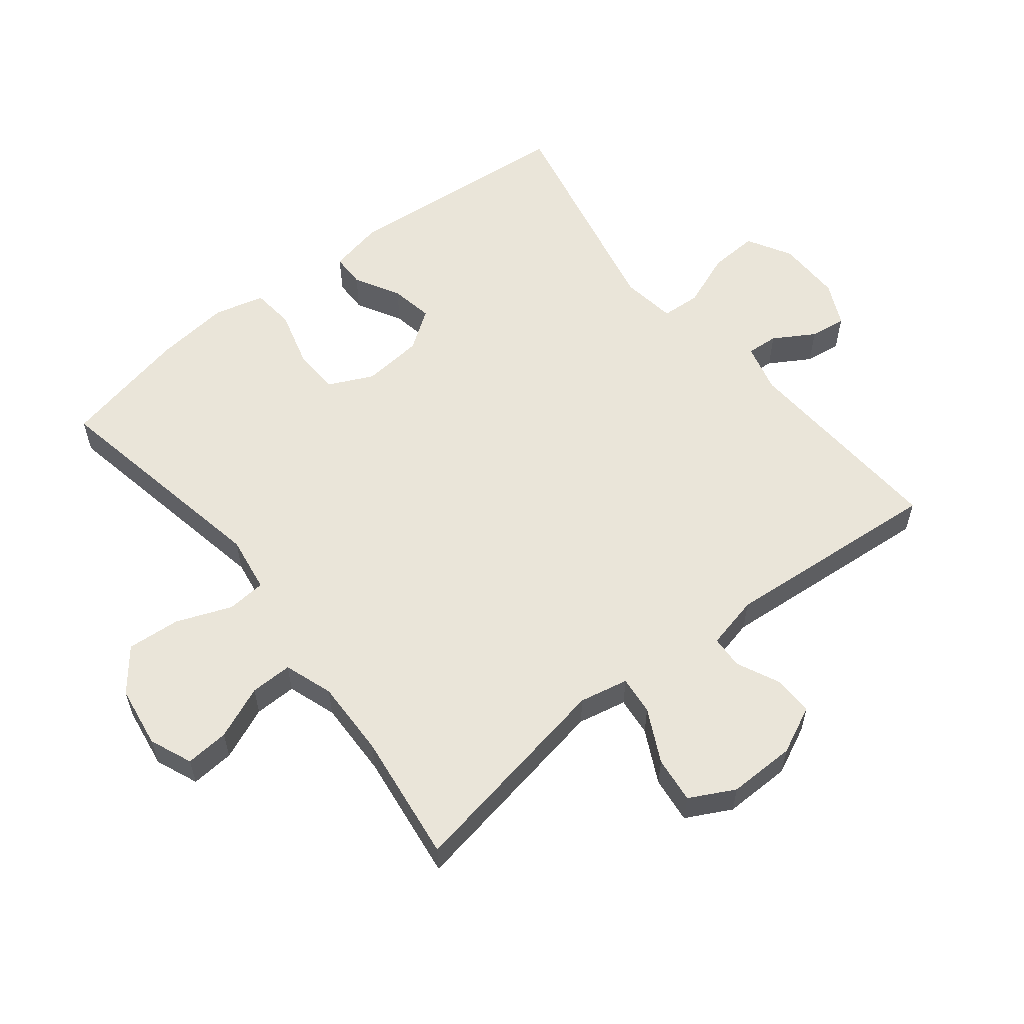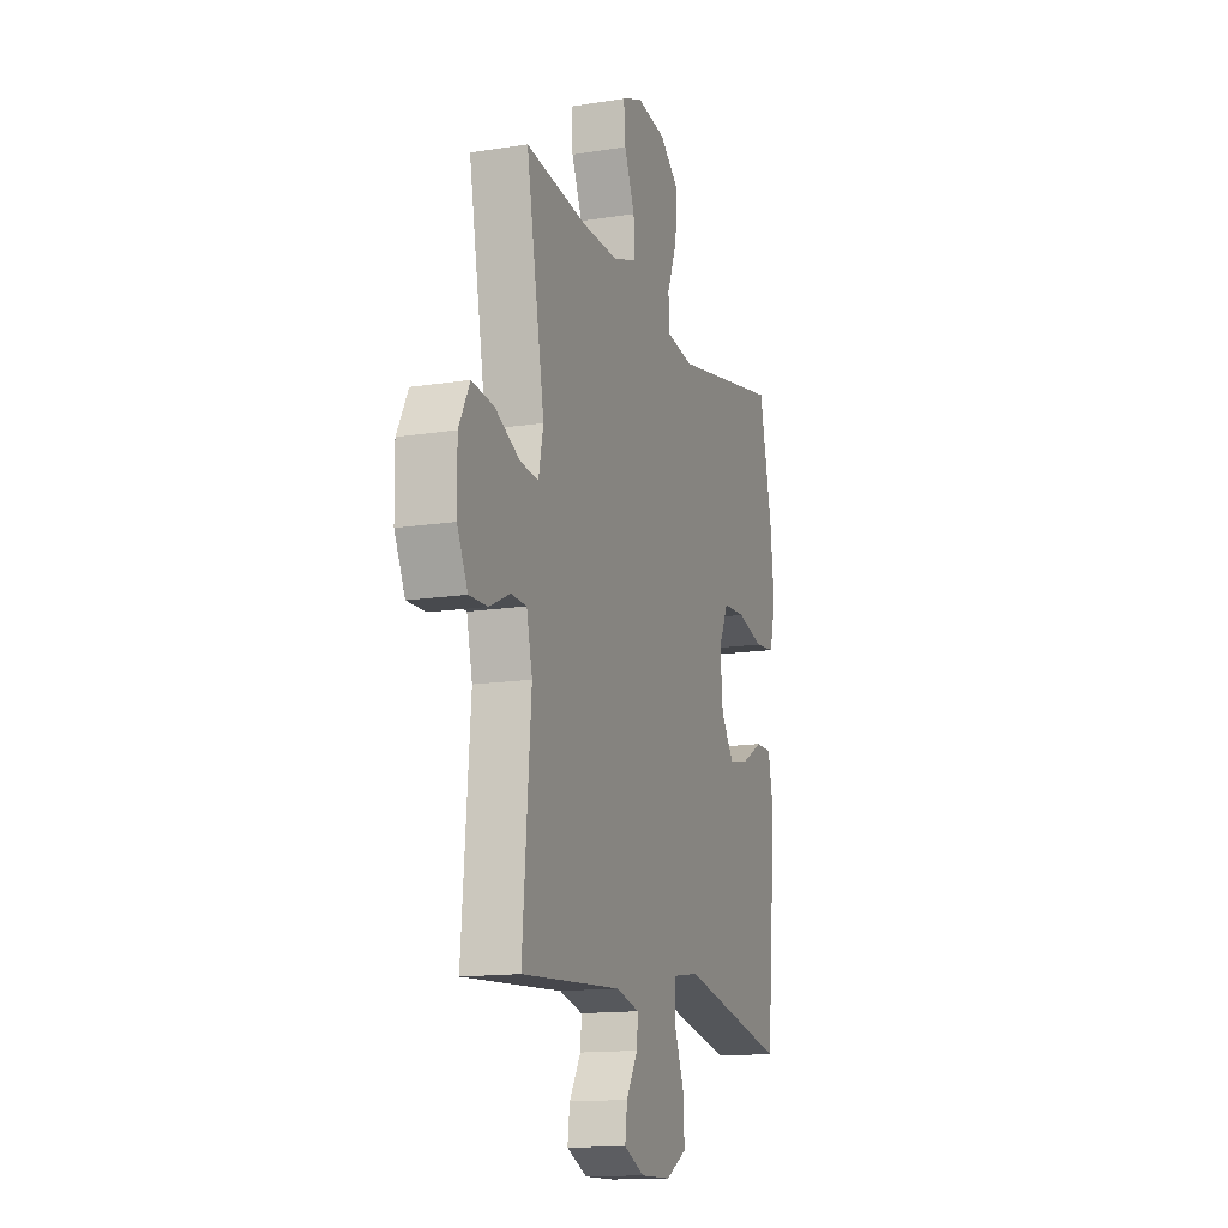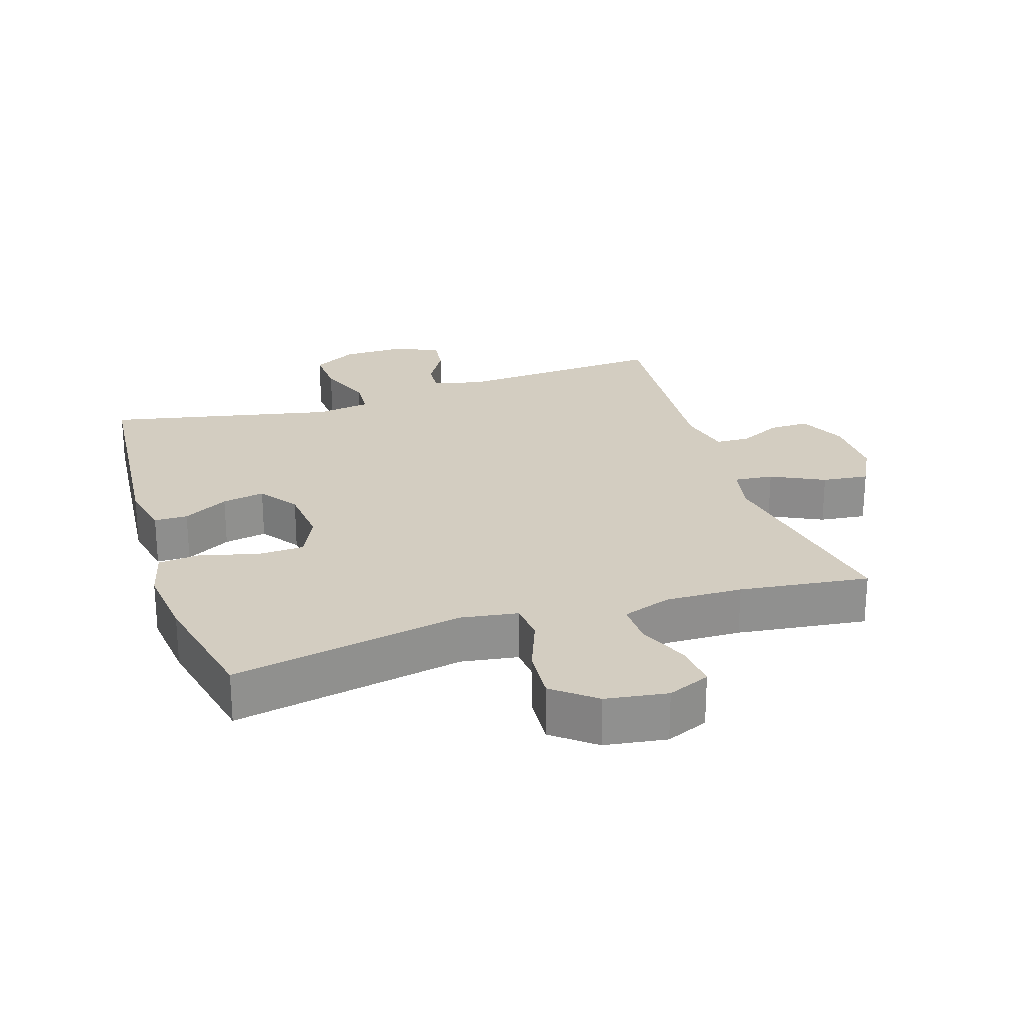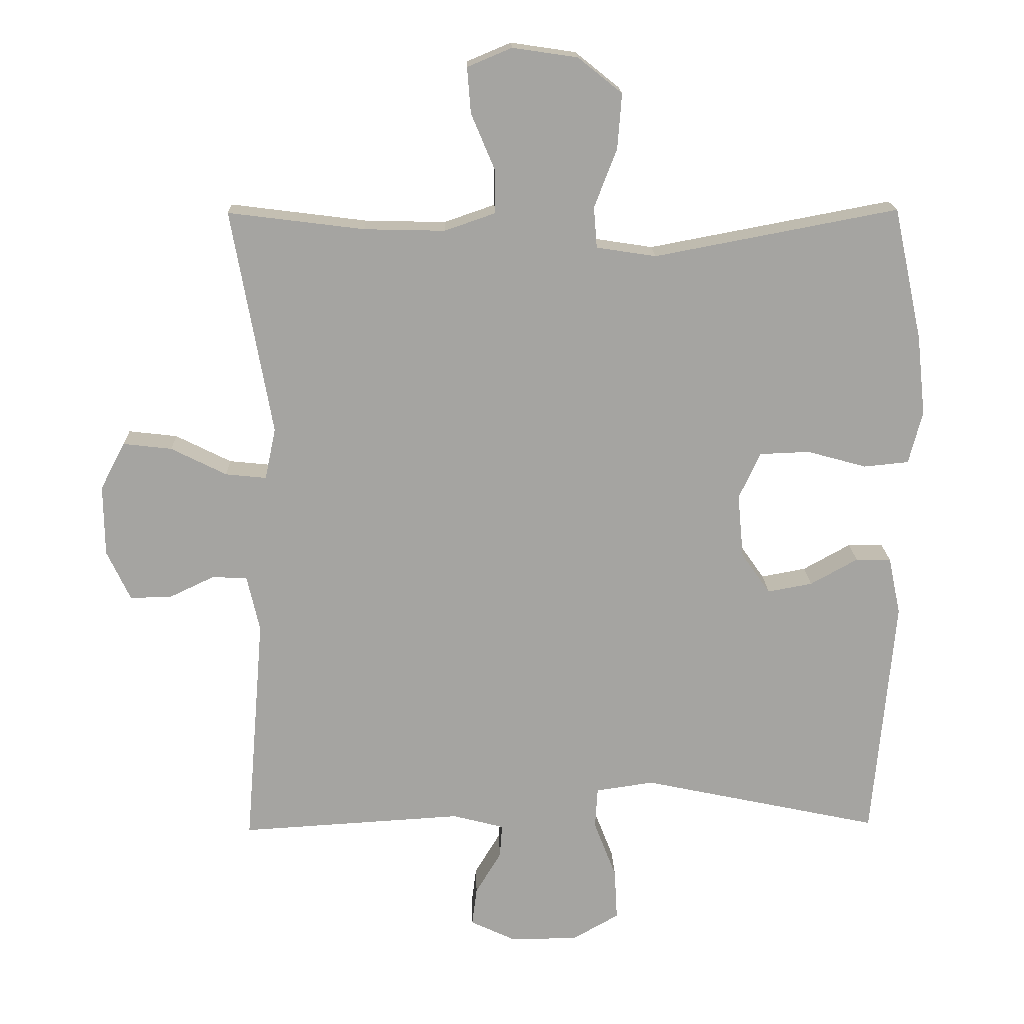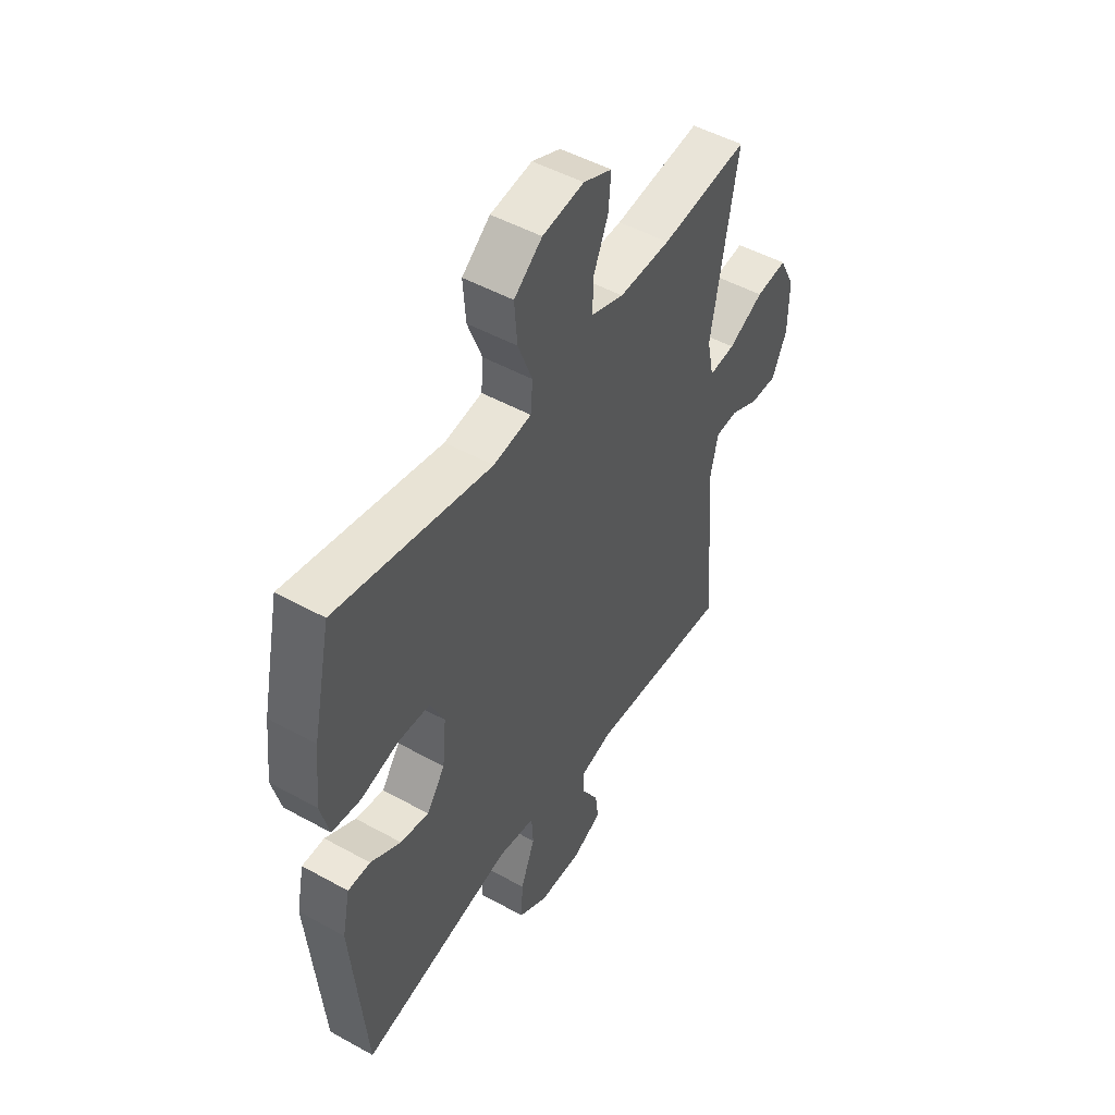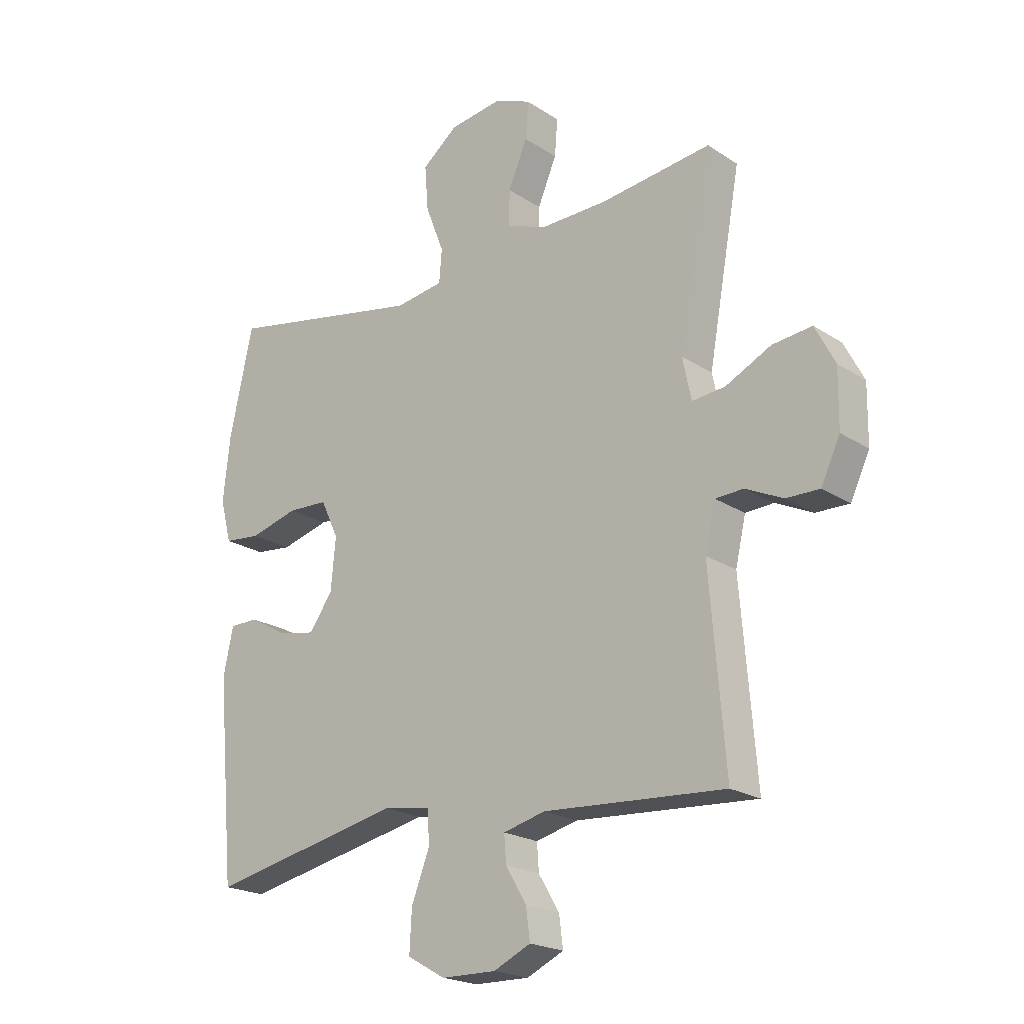
<metadata>
{"format":"obj","ext":"obj","renderer":"f3d","projection":"perspective","resolution":1024,"background":"white","views":[{"elev":58.0,"azim":51.7,"up":"+Y"},{"elev":-14.2,"azim":109.2,"up":"+Z"},{"elev":24.8,"azim":-17.9,"up":"+Y"},{"elev":16.9,"azim":178.4,"up":"+Z"},{"elev":49.0,"azim":-58.4,"up":"+Z"},{"elev":-20.8,"azim":40.6,"up":"+Z"}]}
</metadata>
<code>
o path9908
v -0.5698 0.0375 0.2995
v -0.5826 0.0375 0.1812
v -0.5623 0.0375 0.103
v -0.4955 0.0375 0.09623
v -0.4075 0.0375 0.1206
v -0.3333 0.0375 0.1176
v -0.3009 0.0375 0.04858
v -0.3099 0.0375 -0.04623
v -0.3526 0.0375 -0.1069
v -0.4192 0.0375 -0.09464
v -0.4897 0.0375 -0.0553
v -0.5419 0.0375 -0.05588
v -0.56 0.0375 -0.1425
v -0.5272 0.0375 -0.5051
v -0.173 0.0375 -0.4301
v -0.08702 0.0375 -0.4427
v -0.08333 0.0375 -0.5038
v -0.1165 0.0375 -0.5893
v -0.1206 0.0375 -0.6655
v -0.05154 0.0375 -0.7048
v 0.04866 0.0375 -0.706
v 0.1162 0.0375 -0.6743
v 0.1089 0.0375 -0.6175
v 0.07071 0.0375 -0.5539
v 0.06718 0.0375 -0.5047
v 0.1439 0.0375 -0.4849
v 0.4747 0.0375 -0.5051
v 0.4466 0.0375 -0.1605
v 0.4656 0.0375 -0.07735
v 0.5173 0.0375 -0.07469
v 0.5851 0.0375 -0.1068
v 0.6463 0.0375 -0.1078
v 0.6813 0.0375 -0.03382
v 0.6827 0.0375 0.07118
v 0.6463 0.0375 0.1413
v 0.5738 0.0375 0.1329
v 0.4912 0.0375 0.09162
v 0.4305 0.0375 0.08544
v 0.4145 0.0375 0.1618
v 0.4747 0.0375 0.4966
v 0.2721 0.0375 0.4709
v 0.152 0.0375 0.468
v 0.07596 0.0375 0.4943
v 0.07715 0.0375 0.56
v 0.1118 0.0375 0.6424
v 0.1171 0.0375 0.7101
v 0.05088 0.0375 0.7378
v -0.04585 0.0375 0.7235
v -0.1113 0.0375 0.6711
v -0.105 0.0375 0.5887
v -0.0714 0.0375 0.5021
v -0.07629 0.0375 0.4414
v -0.1649 0.0375 0.4278
v -0.5272 0.0375 0.4966
v -0.5698 -0.0375 0.2995
v -0.5826 -0.0375 0.1812
v -0.5623 -0.0375 0.103
v -0.4955 -0.0375 0.09623
v -0.4075 -0.0375 0.1206
v -0.3333 -0.0375 0.1176
v -0.3009 -0.0375 0.04858
v -0.3099 -0.0375 -0.04623
v -0.3526 -0.0375 -0.1069
v -0.4192 -0.0375 -0.09464
v -0.4897 -0.0375 -0.0553
v -0.5419 -0.0375 -0.05588
v -0.56 -0.0375 -0.1425
v -0.5272 -0.0375 -0.5051
v -0.173 -0.0375 -0.4301
v -0.08702 -0.0375 -0.4427
v -0.08333 -0.0375 -0.5038
v -0.1165 -0.0375 -0.5893
v -0.1206 -0.0375 -0.6655
v -0.05154 -0.0375 -0.7048
v 0.04866 -0.0375 -0.706
v 0.1162 -0.0375 -0.6743
v 0.1089 -0.0375 -0.6175
v 0.07071 -0.0375 -0.5539
v 0.06718 -0.0375 -0.5047
v 0.1439 -0.0375 -0.4849
v 0.4747 -0.0375 -0.5051
v 0.4466 -0.0375 -0.1605
v 0.4656 -0.0375 -0.07735
v 0.5173 -0.0375 -0.07469
v 0.5851 -0.0375 -0.1068
v 0.6463 -0.0375 -0.1078
v 0.6813 -0.0375 -0.03382
v 0.6827 -0.0375 0.07118
v 0.6463 -0.0375 0.1413
v 0.5738 -0.0375 0.1329
v 0.4912 -0.0375 0.09162
v 0.4305 -0.0375 0.08544
v 0.4145 -0.0375 0.1618
v 0.4747 -0.0375 0.4966
v 0.2721 -0.0375 0.4709
v 0.152 -0.0375 0.468
v 0.07596 -0.0375 0.4943
v 0.07715 -0.0375 0.56
v 0.1118 -0.0375 0.6424
v 0.1171 -0.0375 0.7101
v 0.05088 -0.0375 0.7378
v -0.04585 -0.0375 0.7235
v -0.1113 -0.0375 0.6711
v -0.105 -0.0375 0.5887
v -0.0714 -0.0375 0.5021
v -0.07629 -0.0375 0.4414
v -0.1649 -0.0375 0.4278
v -0.5272 -0.0375 0.4966
v 0.1171 0.0375 0.7101
v 0.1171 0.0375 0.7101
v 0.05088 0.0375 0.7378
v -0.04585 0.0375 0.7235
v -0.1113 0.0375 0.6711
v 0.1118 0.0375 0.6424
v -0.105 0.0375 0.5887
v 0.07715 0.0375 0.56
v -0.0714 0.0375 0.5021
v 0.07596 0.0375 0.4943
v 0.07596 0.0375 0.4943
v -0.07629 0.0375 0.4414
v -0.07629 0.0375 0.4414
v 0.152 0.0375 0.468
v 0.4747 0.0375 0.4966
v 0.4747 0.0375 0.4966
v 0.2721 0.0375 0.4709
v -0.1649 0.0375 0.4278
v -0.5272 0.0375 0.4966
v -0.5272 0.0375 0.4966
v -0.5698 0.0375 0.2995
v -0.5826 0.0375 0.1812
v 0.4145 0.0375 0.1618
v -0.5623 0.0375 0.103
v -0.5623 0.0375 0.103
v 0.4305 0.0375 0.08544
v 0.4305 0.0375 0.08544
v -0.4075 0.0375 0.1206
v -0.3333 0.0375 0.1176
v -0.3333 0.0375 0.1176
v 0.6827 0.0375 0.07118
v 0.6463 0.0375 0.1413
v 0.6463 0.0375 0.1413
v 0.5738 0.0375 0.1329
v 0.4912 0.0375 0.09162
v -0.4955 0.0375 0.09623
v -0.3009 0.0375 0.04858
v 0.6813 0.0375 -0.03382
v -0.3099 0.0375 -0.04623
v 0.6463 0.0375 -0.1078
v 0.6463 0.0375 -0.1078
v -0.3526 0.0375 -0.1069
v -0.3526 0.0375 -0.1069
v -0.4192 0.0375 -0.09464
v -0.4897 0.0375 -0.0553
v -0.5419 0.0375 -0.05588
v -0.5419 0.0375 -0.05588
v -0.56 0.0375 -0.1425
v 0.5851 0.0375 -0.1068
v 0.5173 0.0375 -0.07469
v 0.4656 0.0375 -0.07735
v 0.4656 0.0375 -0.07735
v 0.4466 0.0375 -0.1605
v 0.4747 0.0375 -0.5051
v 0.4747 0.0375 -0.5051
v -0.173 0.0375 -0.4301
v -0.08702 0.0375 -0.4427
v -0.08702 0.0375 -0.4427
v -0.08333 0.0375 -0.5038
v -0.5272 0.0375 -0.5051
v -0.5272 0.0375 -0.5051
v 0.06718 0.0375 -0.5047
v 0.06718 0.0375 -0.5047
v 0.1439 0.0375 -0.4849
v -0.1165 0.0375 -0.5893
v 0.07071 0.0375 -0.5539
v 0.1089 0.0375 -0.6175
v -0.1206 0.0375 -0.6655
v -0.1206 0.0375 -0.6655
v 0.1162 0.0375 -0.6743
v 0.1162 0.0375 -0.6743
v -0.05154 0.0375 -0.7048
v 0.04866 0.0375 -0.706
v 0.1171 -0.0375 0.7101
v 0.1171 -0.0375 0.7101
v 0.05088 -0.0375 0.7378
v -0.04585 -0.0375 0.7235
v -0.1113 -0.0375 0.6711
v 0.1118 -0.0375 0.6424
v -0.105 -0.0375 0.5887
v 0.07715 -0.0375 0.56
v -0.0714 -0.0375 0.5021
v 0.07596 -0.0375 0.4943
v 0.07596 -0.0375 0.4943
v -0.07629 -0.0375 0.4414
v -0.07629 -0.0375 0.4414
v 0.152 -0.0375 0.468
v 0.4747 -0.0375 0.4966
v 0.4747 -0.0375 0.4966
v 0.2721 -0.0375 0.4709
v -0.1649 -0.0375 0.4278
v -0.5272 -0.0375 0.4966
v -0.5272 -0.0375 0.4966
v -0.5698 -0.0375 0.2995
v -0.5826 -0.0375 0.1812
v 0.4145 -0.0375 0.1618
v -0.5623 -0.0375 0.103
v -0.5623 -0.0375 0.103
v 0.4305 -0.0375 0.08544
v 0.4305 -0.0375 0.08544
v -0.4075 -0.0375 0.1206
v -0.3333 -0.0375 0.1176
v -0.3333 -0.0375 0.1176
v 0.6827 -0.0375 0.07118
v 0.6463 -0.0375 0.1413
v 0.6463 -0.0375 0.1413
v 0.5738 -0.0375 0.1329
v 0.4912 -0.0375 0.09162
v -0.4955 -0.0375 0.09623
v -0.3009 -0.0375 0.04858
v 0.6813 -0.0375 -0.03382
v -0.3099 -0.0375 -0.04623
v 0.6463 -0.0375 -0.1078
v 0.6463 -0.0375 -0.1078
v -0.3526 -0.0375 -0.1069
v -0.3526 -0.0375 -0.1069
v -0.4192 -0.0375 -0.09464
v -0.4897 -0.0375 -0.0553
v -0.5419 -0.0375 -0.05588
v -0.5419 -0.0375 -0.05588
v -0.56 -0.0375 -0.1425
v 0.5851 -0.0375 -0.1068
v 0.5173 -0.0375 -0.07469
v 0.4656 -0.0375 -0.07735
v 0.4656 -0.0375 -0.07735
v 0.4466 -0.0375 -0.1605
v 0.4747 -0.0375 -0.5051
v 0.4747 -0.0375 -0.5051
v -0.173 -0.0375 -0.4301
v -0.08702 -0.0375 -0.4427
v -0.08702 -0.0375 -0.4427
v -0.08333 -0.0375 -0.5038
v -0.5272 -0.0375 -0.5051
v -0.5272 -0.0375 -0.5051
v 0.06718 -0.0375 -0.5047
v 0.06718 -0.0375 -0.5047
v 0.1439 -0.0375 -0.4849
v -0.1165 -0.0375 -0.5893
v 0.07071 -0.0375 -0.5539
v 0.1089 -0.0375 -0.6175
v -0.1206 -0.0375 -0.6655
v -0.1206 -0.0375 -0.6655
v 0.1162 -0.0375 -0.6743
v 0.1162 -0.0375 -0.6743
v -0.05154 -0.0375 -0.7048
v 0.04866 -0.0375 -0.706
f 188 185 186
f 209 203 217
f 220 207 218
f 240 243 238
f 185 187 184
f 198 204 196
f 237 223 241
f 193 191 190
f 184 187 182
f 219 231 230
f 218 204 193
f 254 247 253
f 190 191 189
f 227 229 226
f 187 185 189
f 207 232 216
f 238 220 237
f 243 240 247
f 205 217 203
f 199 218 193
f 190 189 188
f 188 189 185
f 202 210 199
f 195 204 198
f 215 212 213
f 223 237 220
f 216 232 231
f 193 204 195
f 218 207 204
f 219 212 215
f 248 254 251
f 219 230 221
f 234 245 235
f 247 254 248
f 238 245 234
f 253 247 246
f 241 223 229
f 202 209 210
f 249 253 246
f 216 231 215
f 203 209 202
f 210 218 199
f 220 234 207
f 193 195 191
f 207 234 232
f 215 231 219
f 226 229 225
f 245 238 243
f 202 199 200
f 246 247 240
f 238 234 220
f 229 223 225
f 110 47 101 183
f 47 48 102 101
f 48 49 103 102
f 45 46 100 99
f 49 50 104 103
f 44 45 99 98
f 50 51 105 104
f 119 44 98 192
f 51 121 194 105
f 42 43 97 96
f 124 41 95 197
f 41 42 96 95
f 53 128 201 107
f 52 53 107 106
f 54 1 55 108
f 1 2 56 55
f 39 40 94 93
f 2 133 206 56
f 135 39 93 208
f 5 138 211 59
f 34 141 214 88
f 35 36 90 89
f 36 37 91 90
f 4 5 59 58
f 3 4 58 57
f 6 7 61 60
f 37 38 92 91
f 33 34 88 87
f 7 8 62 61
f 149 33 87 222
f 8 151 224 62
f 10 11 65 64
f 11 155 228 65
f 12 13 67 66
f 31 32 86 85
f 30 31 85 84
f 160 30 84 233
f 28 29 83 82
f 9 10 64 63
f 163 28 82 236
f 15 166 239 69
f 16 17 71 70
f 169 15 69 242
f 13 14 68 67
f 171 26 80 244
f 26 27 81 80
f 17 18 72 71
f 24 25 79 78
f 23 24 78 77
f 18 177 250 72
f 179 23 77 252
f 19 20 74 73
f 21 22 76 75
f 20 21 75 74
f 115 113 112
f 136 144 130
f 147 145 134
f 167 165 170
f 112 111 114
f 125 123 131
f 164 168 150
f 120 117 118
f 111 109 114
f 146 157 158
f 145 120 131
f 181 180 174
f 117 116 118
f 154 153 156
f 114 116 112
f 134 143 159
f 165 164 147
f 170 174 167
f 132 130 144
f 126 120 145
f 117 115 116
f 115 112 116
f 129 126 137
f 122 125 131
f 142 140 139
f 150 147 164
f 143 158 159
f 120 122 131
f 145 131 134
f 146 142 139
f 175 178 181
f 146 148 157
f 161 162 172
f 174 175 181
f 165 161 172
f 180 173 174
f 168 156 150
f 129 137 136
f 176 173 180
f 143 142 158
f 130 129 136
f 137 126 145
f 147 134 161
f 120 118 122
f 134 159 161
f 142 146 158
f 153 152 156
f 172 170 165
f 129 127 126
f 173 167 174
f 165 147 161
f 156 152 150

</code>
